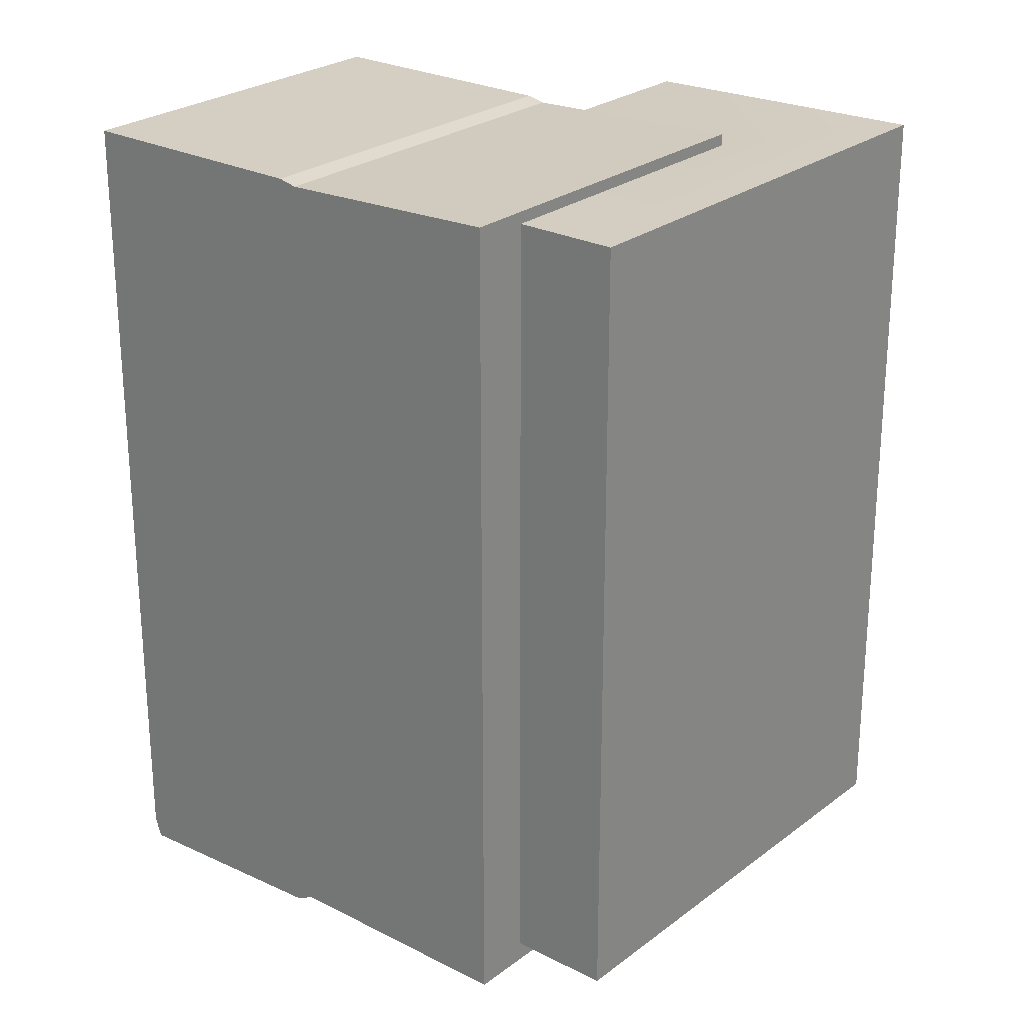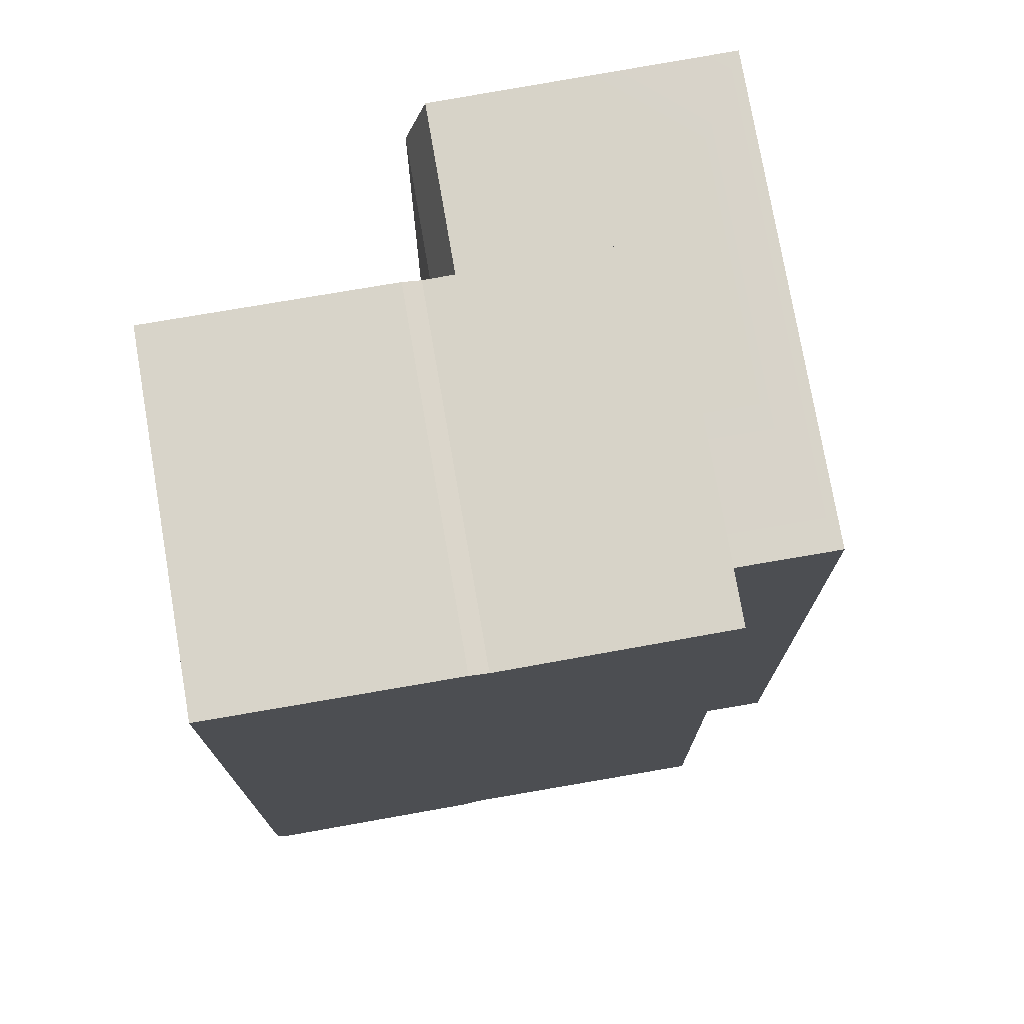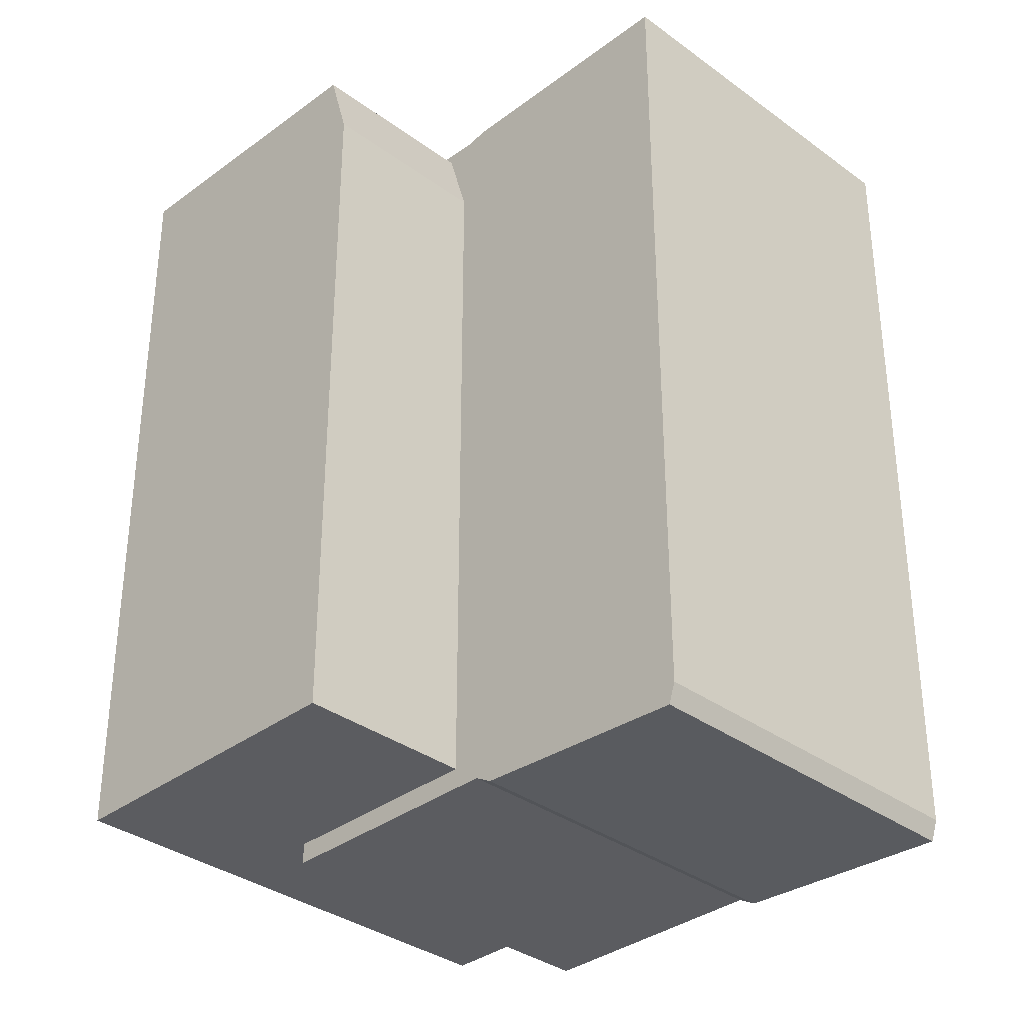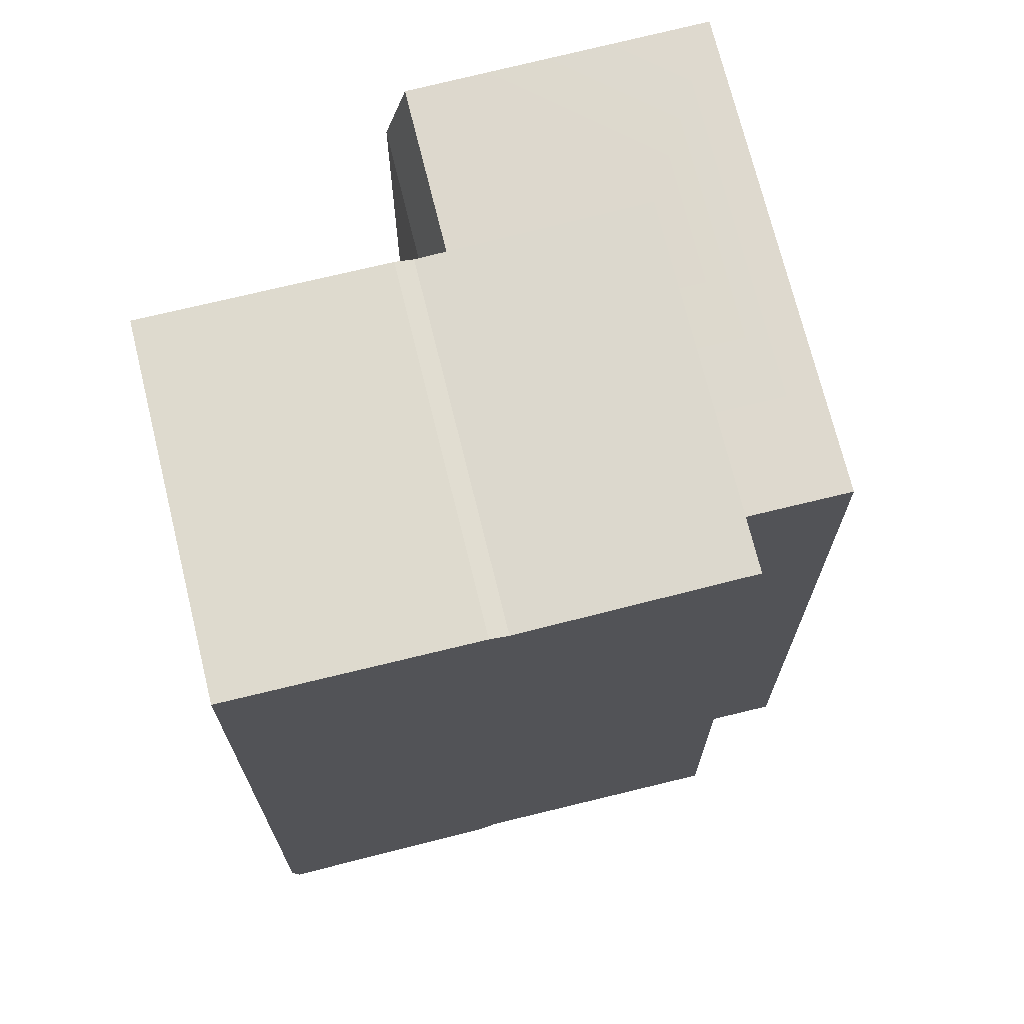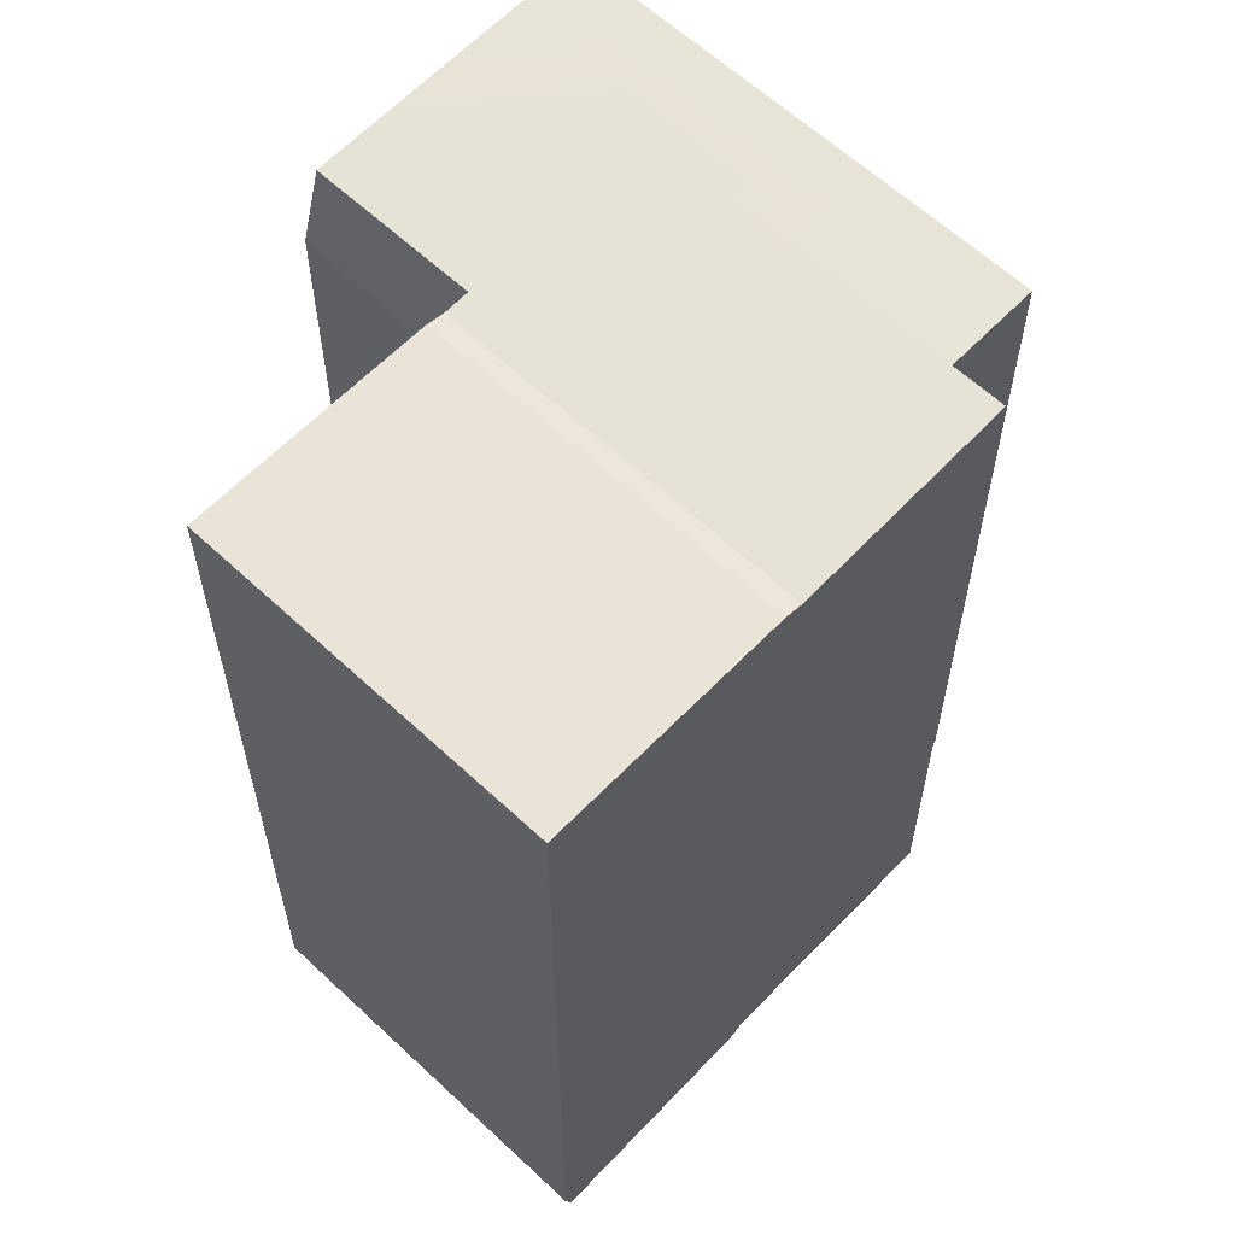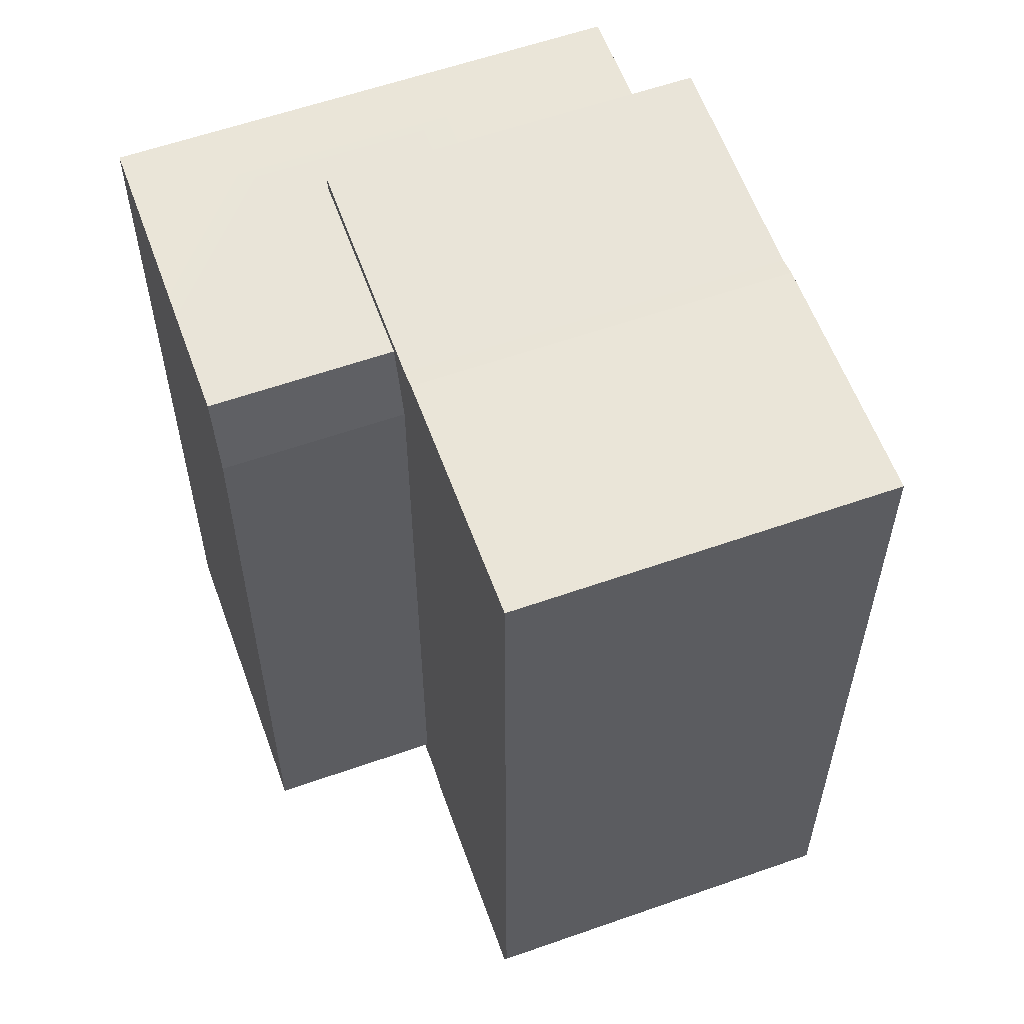
<metadata>
{"format":"obj","ext":"obj","renderer":"f3d","projection":"perspective","resolution":1024,"background":"white","views":[{"elev":25.5,"azim":83.3,"up":"+Z"},{"elev":75.5,"azim":33.9,"up":"+Z"},{"elev":-34.5,"azim":-90.9,"up":"+Z"},{"elev":71.3,"azim":29.9,"up":"+Z"},{"elev":61.2,"azim":-2.7,"up":"+Z"},{"elev":58.8,"azim":-66.3,"up":"+Z"}]}
</metadata>
<code>
g instance_0.017
v -0.01002 -0.08319 0.08003
v -0.06186 -0.02886 0.08003
v -0.02568 0.005653 0.08003
v 0.02615 -0.04867 0.08003
v 0.02353 -0.05117 -0.08658
v -0.009047 -0.08226 -0.08863
v -0.01002 -0.08319 -0.08458
v 0.02615 -0.04867 -0.08458
v 0.06233 -0.01416 0.08107
v 0.06233 -0.01416 -0.08458
v 0.02888 -0.04607 0.07922
v -0.01002 -0.08319 0.08003
v 0.02615 -0.04867 0.08003
v -0.06186 -0.02886 -0.08458
v -0.06088 -0.02793 -0.08863
v -0.0283 0.003155 -0.08658
v -0.02568 0.005653 -0.08458
v -0.06186 -0.02886 0.08003
v -0.02152 0.009624 -0.08042
v -0.02152 0.009624 0.06268
v 0.01049 0.04017 -0.08458
v 0.01049 0.04017 -0.08042
v -0.01834 0.01266 0.07739
v -0.02296 0.008257 0.07922
v -0.02568 0.005653 0.08003
v 0.01049 0.04017 0.07874
v 0.01049 0.04017 0.08107
v -0.02152 0.009624 -0.08042
v -0.04618 0.03547 -0.08042
v -0.04618 0.03547 0.06268
v -0.02152 0.009624 0.06268
v 0.02615 -0.04867 0.08003
v -0.02568 0.005653 0.08003
v -0.02296 0.008257 0.07922
v 0.02888 -0.04607 0.07922
v -0.01002 -0.08319 0.08003
v -0.01002 -0.08319 -0.08458
v -0.06186 -0.02886 -0.08458
v -0.06186 -0.02886 0.08003
v 0.02888 -0.04607 0.07922
v -0.02296 0.008257 0.07922
v 0.01049 0.04017 0.08107
v 0.06233 -0.01416 0.08107
v -0.06186 -0.02886 -0.08458
v -0.01002 -0.08319 -0.08458
v -0.009047 -0.08226 -0.08863
v -0.06088 -0.02793 -0.08863
v -0.0283 0.003155 -0.08658
v -0.06088 -0.02793 -0.08863
v -0.009047 -0.08226 -0.08863
v 0.02353 -0.05117 -0.08658
v -0.02568 0.005653 -0.08458
v -0.0283 0.003155 -0.08658
v 0.02353 -0.05117 -0.08658
v 0.02615 -0.04867 -0.08458
v 0.01049 0.04017 -0.08458
v -0.02568 0.005653 -0.08458
v 0.02615 -0.04867 -0.08458
v 0.06233 -0.01416 -0.08458
v 0.01049 0.04017 0.08107
v 0.01049 0.04017 0.07874
v 0.05432 -0.005766 0.07874
v 0.06233 -0.01416 0.08107
v 0.05432 -0.005766 -0.08042
v 0.06233 -0.01416 -0.08458
v 0.01049 0.04017 -0.08458
v 0.01049 0.04017 -0.08042
v 0.01049 0.04017 0.07874
v -0.01834 0.01266 0.07739
v -0.043 0.0385 0.07739
v 0.000802 0.08029 0.07879
v 0.06929 0.008515 0.07879
v 0.05432 -0.005766 0.07874
v -0.01834 0.01266 0.07739
v -0.02152 0.009624 0.06268
v -0.04618 0.03547 0.06268
v -0.043 0.0385 0.07739
v 0.000802 0.08029 -0.08042
v -0.04618 0.03547 -0.08042
v -0.02152 0.009624 -0.08042
v 0.01049 0.04017 -0.08042
v 0.06929 0.008515 -0.08042
v 0.05432 -0.005766 -0.08042
v 0.06929 0.008515 0.07879
v 0.06929 0.008515 -0.08042
v 0.05432 -0.005766 -0.08042
v 0.05432 -0.005766 0.07874
v -0.04618 0.03547 0.06268
v -0.04618 0.03547 -0.08042
v 0.000802 0.08029 -0.08042
v 0.000802 0.08029 0.07879
v -0.043 0.0385 0.07739
v 0.000802 0.08029 -0.08042
v 0.06929 0.008515 -0.08042
v 0.06929 0.008515 0.07879
v 0.000802 0.08029 0.07879
g instance_0.017_0
f 3 2 1
f 1 3 2
f 1 4 3
f 3 1 4
f 7 6 5
f 5 7 6
f 5 8 7
f 7 5 8
f 9 7 8
f 8 9 7
f 8 10 9
f 9 8 10
f 9 11 7
f 7 9 11
f 12 7 11
f 11 12 7
f 11 13 12
f 12 11 13
f 16 15 14
f 14 16 15
f 14 17 16
f 16 14 17
f 14 18 17
f 17 14 18
f 18 19 17
f 17 18 19
f 18 20 19
f 19 18 20
f 19 21 17
f 17 19 21
f 21 19 22
f 22 21 19
f 18 23 20
f 20 18 23
f 18 24 23
f 23 18 24
f 18 25 24
f 24 18 25
f 24 26 23
f 23 24 26
f 26 24 27
f 27 26 24
f 30 29 28
f 28 30 29
f 28 31 30
f 30 28 31
f 34 33 32
f 32 34 33
f 32 35 34
f 34 32 35
f 38 37 36
f 36 38 37
f 36 39 38
f 38 36 39
f 42 41 40
f 40 42 41
f 40 43 42
f 42 40 43
f 46 45 44
f 44 46 45
f 44 47 46
f 46 44 47
f 50 49 48
f 48 50 49
f 48 51 50
f 50 48 51
f 54 53 52
f 52 54 53
f 52 55 54
f 54 52 55
f 58 57 56
f 56 58 57
f 56 59 58
f 58 56 59
f 62 61 60
f 60 62 61
f 62 60 63
f 63 62 60
f 63 64 62
f 62 63 64
f 64 63 65
f 65 64 63
f 65 66 64
f 64 65 66
f 66 67 64
f 64 66 67
f 70 69 68
f 68 70 69
f 71 70 68
f 68 71 70
f 72 71 68
f 68 72 71
f 68 73 72
f 72 68 73
f 76 75 74
f 74 76 75
f 74 77 76
f 76 74 77
f 80 79 78
f 78 80 79
f 78 81 80
f 80 78 81
f 78 82 81
f 81 78 82
f 82 83 81
f 81 82 83
f 86 85 84
f 84 86 85
f 84 87 86
f 86 84 87
f 90 89 88
f 88 90 89
f 88 91 90
f 90 88 91
f 88 92 91
f 91 88 92
f 95 94 93
f 93 95 94
f 93 96 95
f 95 93 96

</code>
